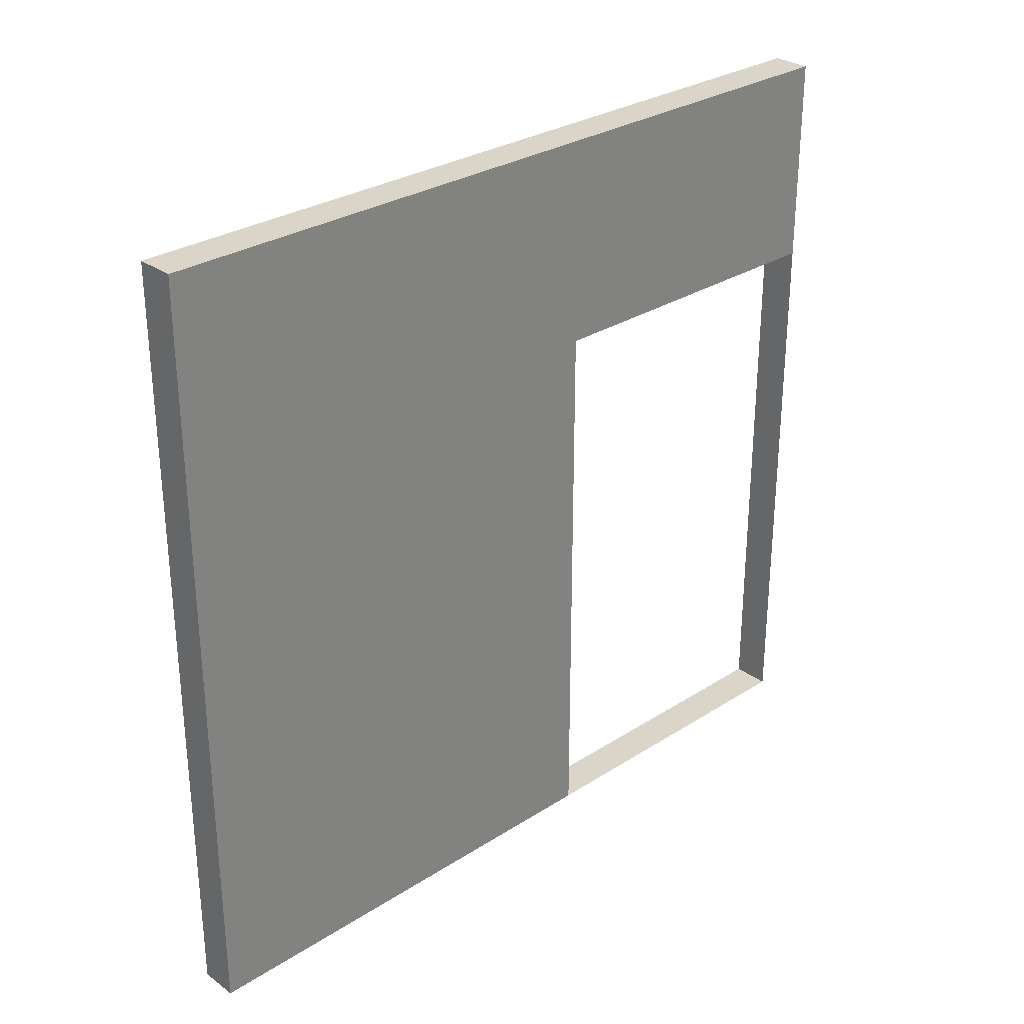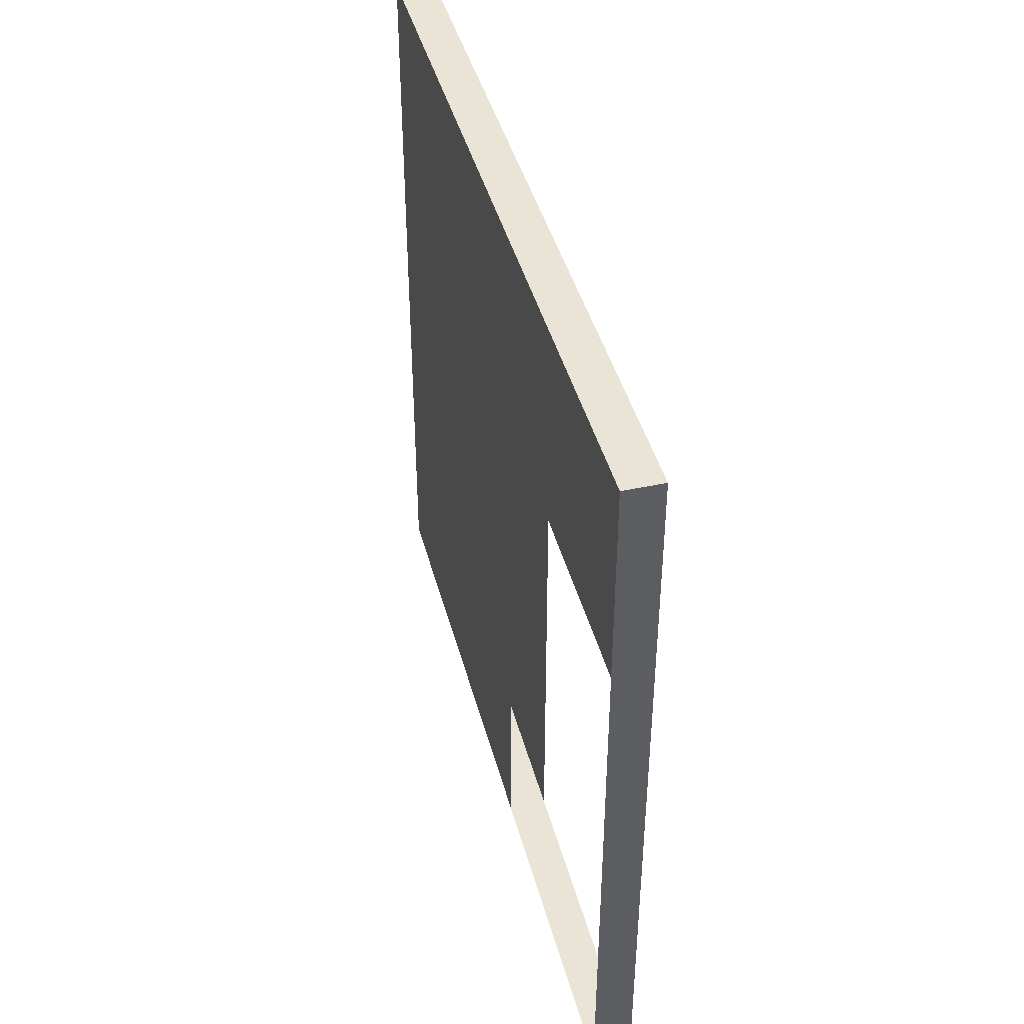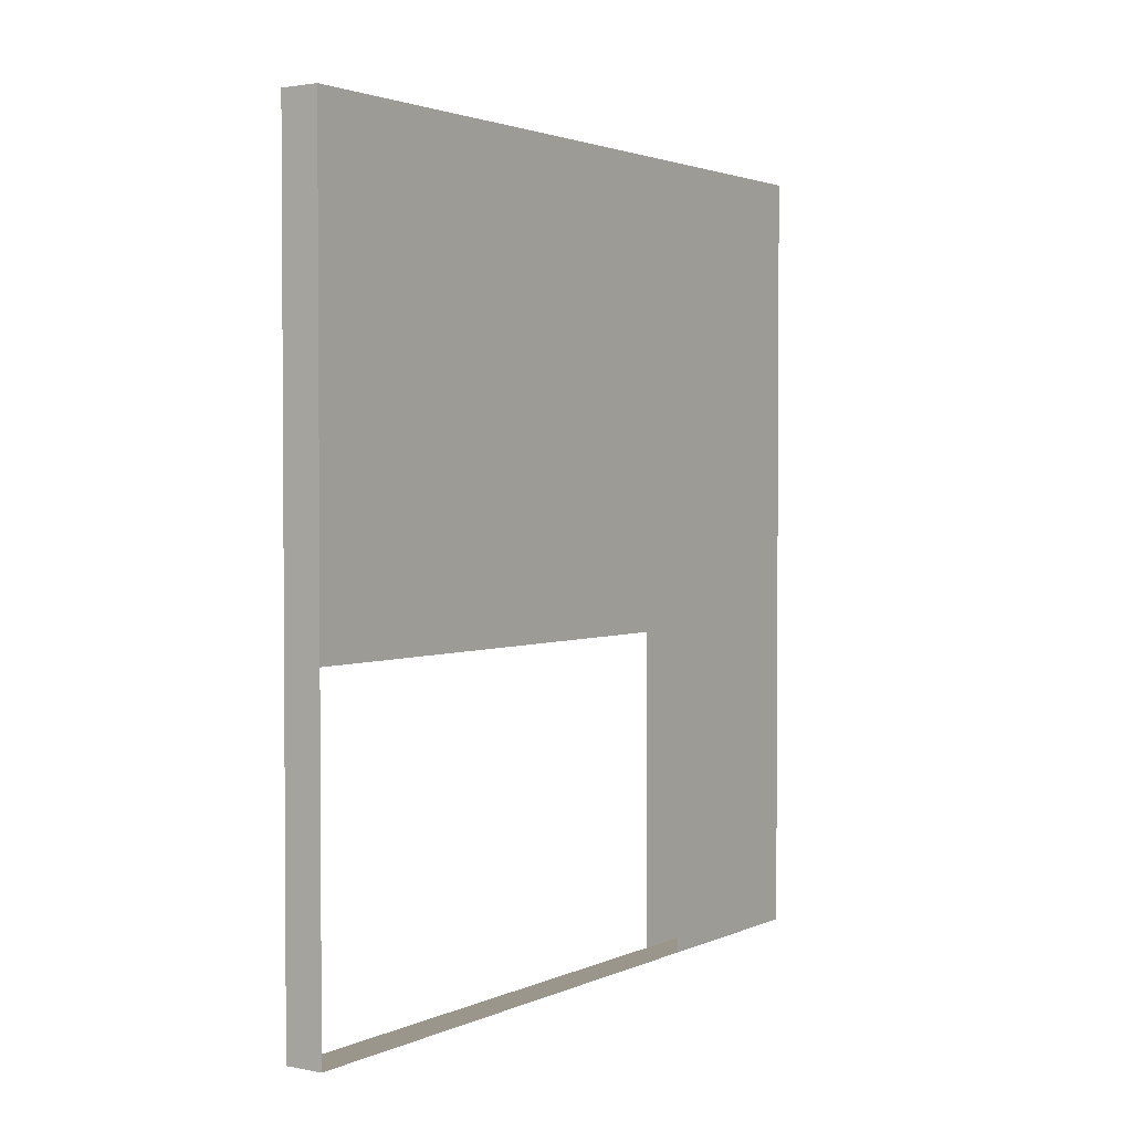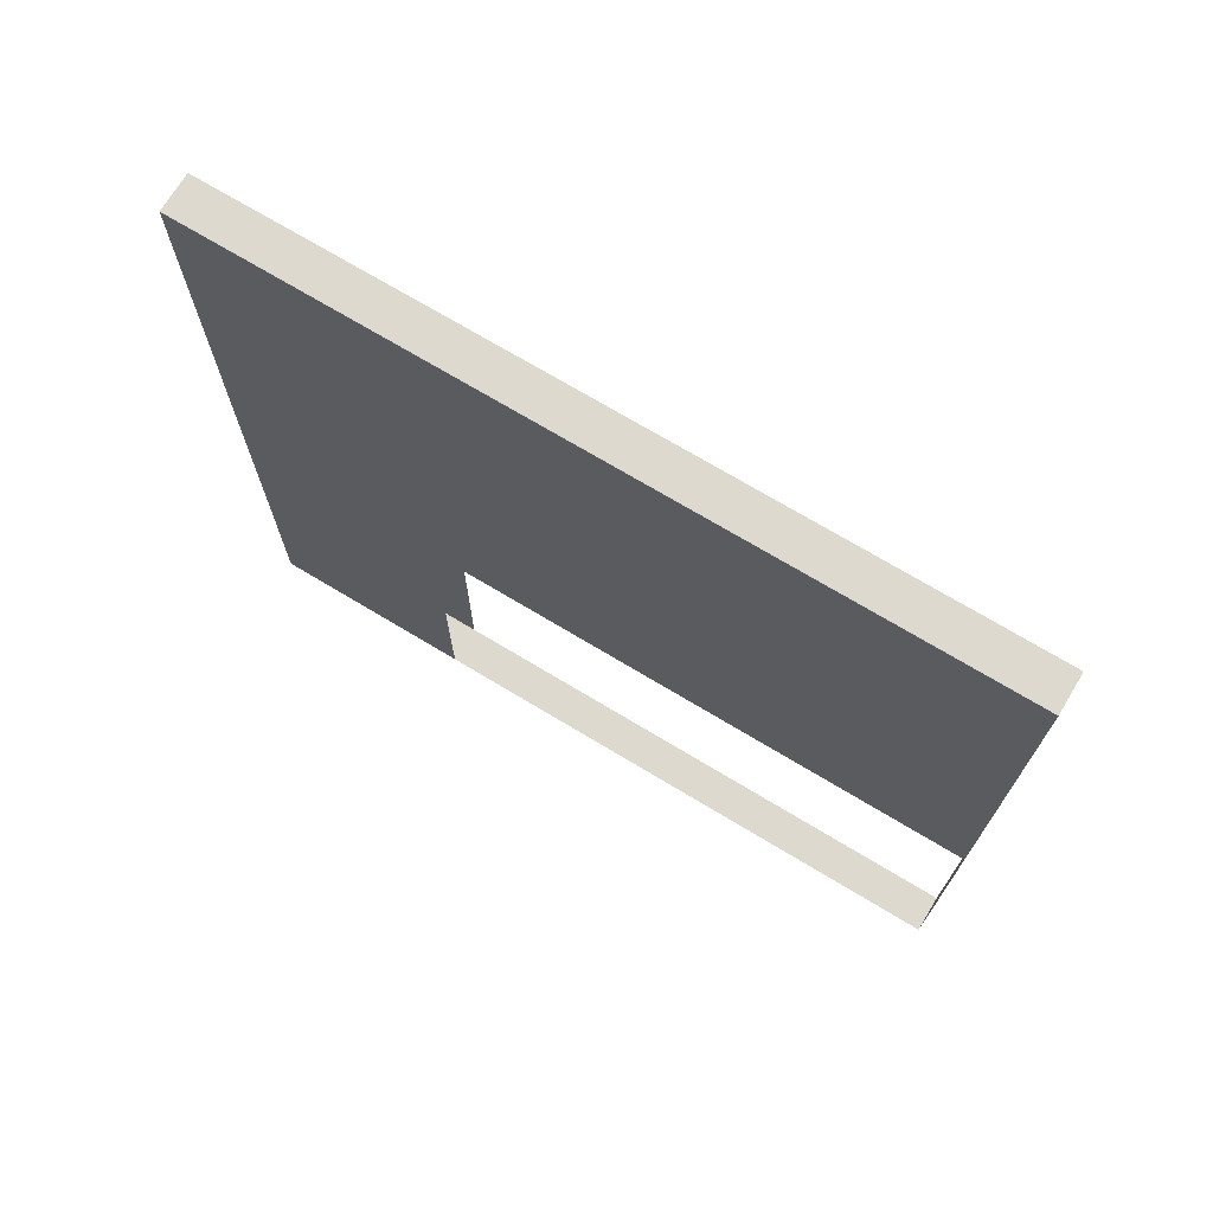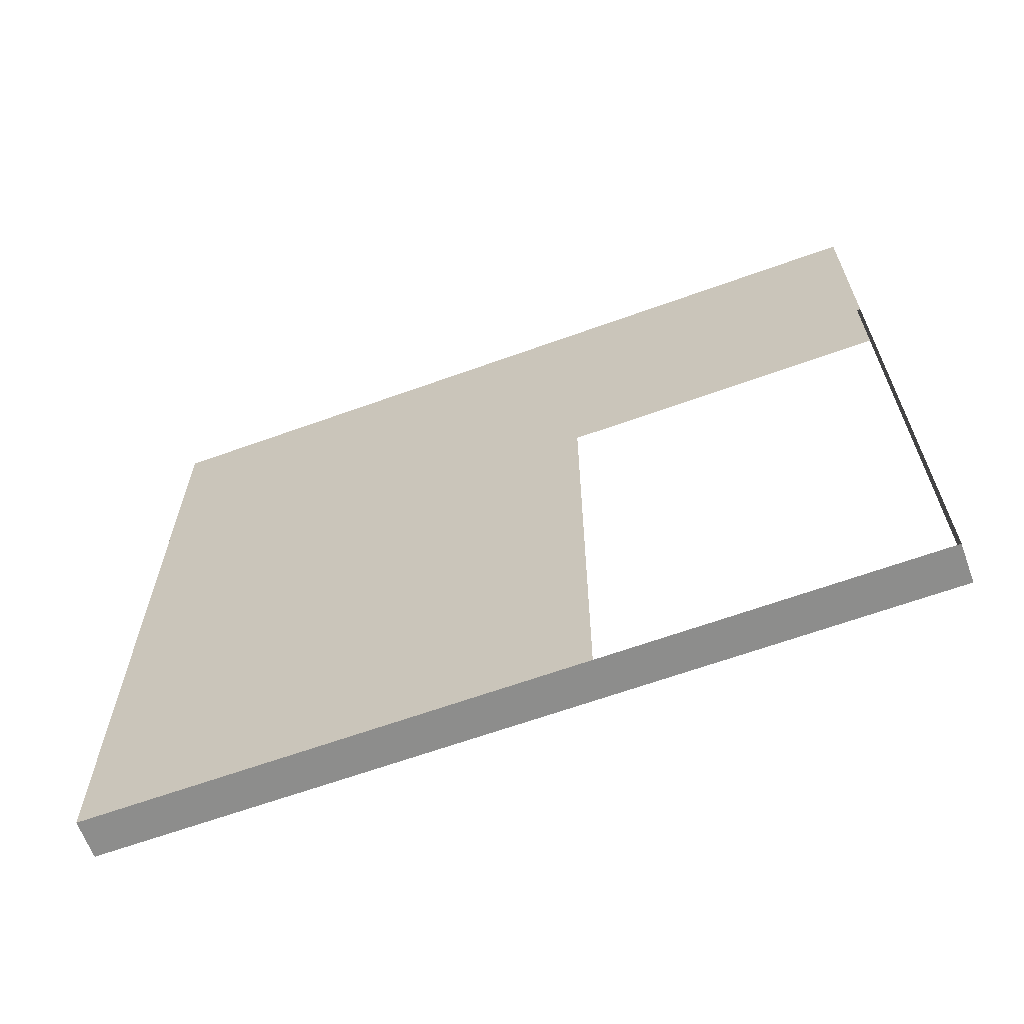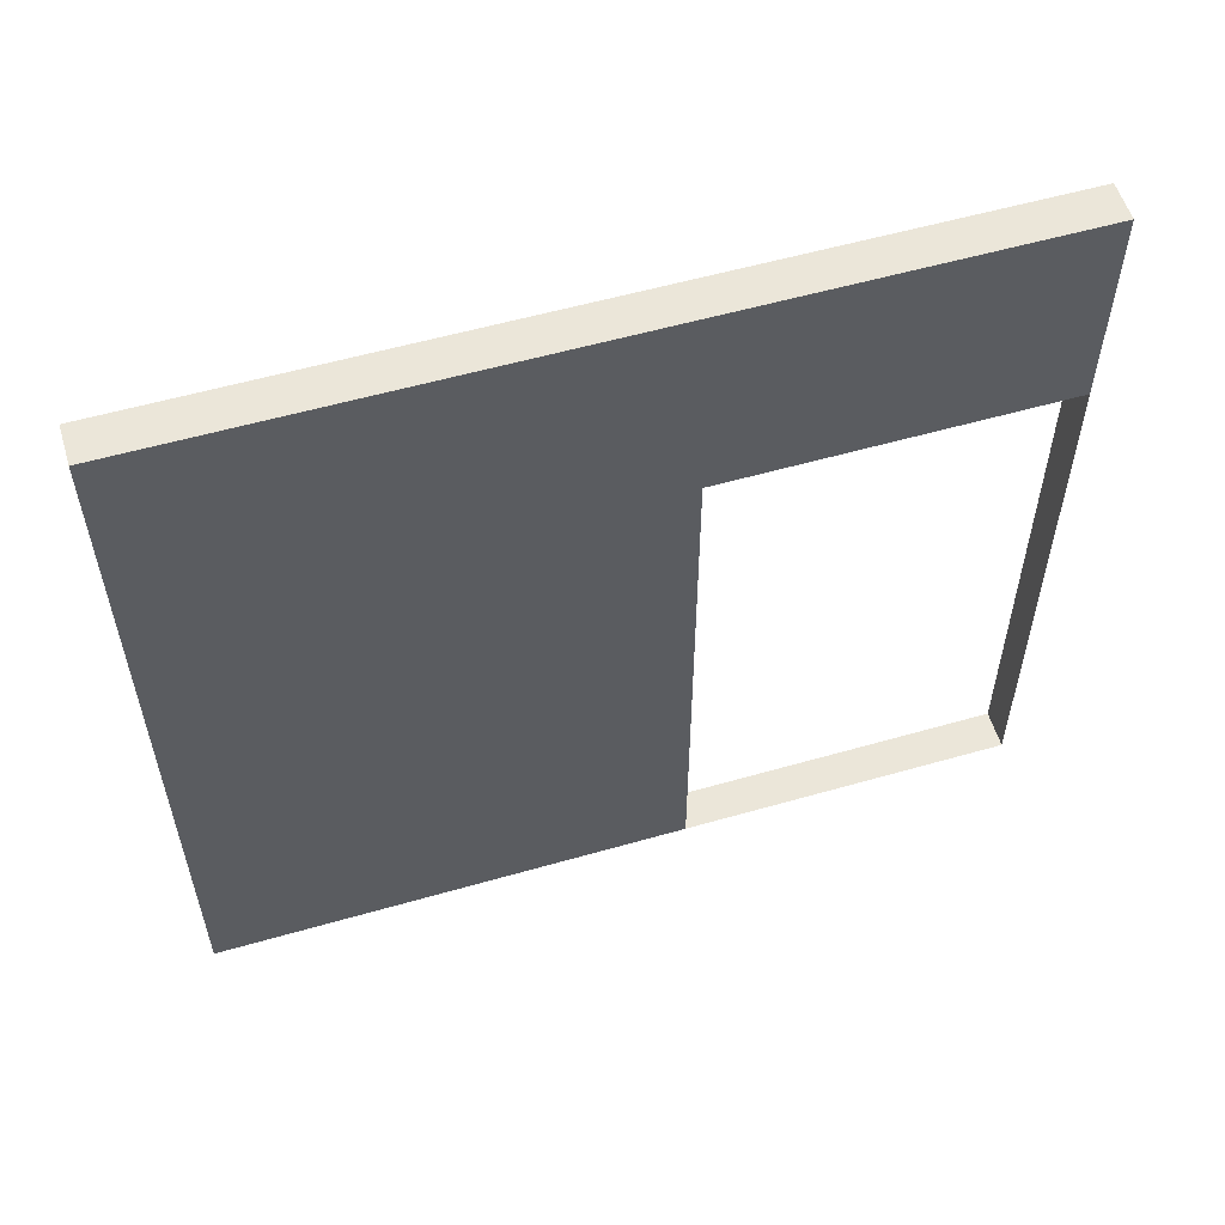
<metadata>
{"format":"obj","ext":"obj","renderer":"f3d","projection":"perspective","resolution":1024,"background":"white","views":[{"elev":29.4,"azim":46.7,"up":"+Y"},{"elev":42.7,"azim":165.5,"up":"+Y"},{"elev":2.3,"azim":34.1,"up":"+Z"},{"elev":71.6,"azim":-58.9,"up":"+Z"},{"elev":-64.4,"azim":110.0,"up":"+Y"},{"elev":56.3,"azim":73.3,"up":"+Y"}]}
</metadata>
<code>
g default
v 11.12 1.182 9.943
v 11.56 1.182 9.943
v 11.12 9.908 9.943
v 11.56 9.908 9.943
v 11.12 9.908 0.833
v 11.56 9.908 0.833
v 11.12 1.182 0.833
v 11.56 1.182 0.833
v 11.12 9.908 4.604
v 11.56 9.908 4.604
v 11.56 1.182 4.604
v 11.12 1.182 4.604
v 11.12 7.544 9.943
v 11.56 7.544 9.943
v 11.56 7.544 4.604
v 11.56 7.544 0.833
v 11.12 7.544 0.833
v 11.12 7.544 4.604
g pCube10
f 13 14 4 3
f 9 10 6 5
f 5 6 16 17
f 7 8 11 12
f 10 15 16 6
f 17 18 9 5
f 3 4 10 9
f 14 15 10 4
f 12 11 2 1
f 9 18 13 3
f 1 2 14 13
f 2 11 15 14
f 17 16 8 7
f 13 18 12 1

</code>
